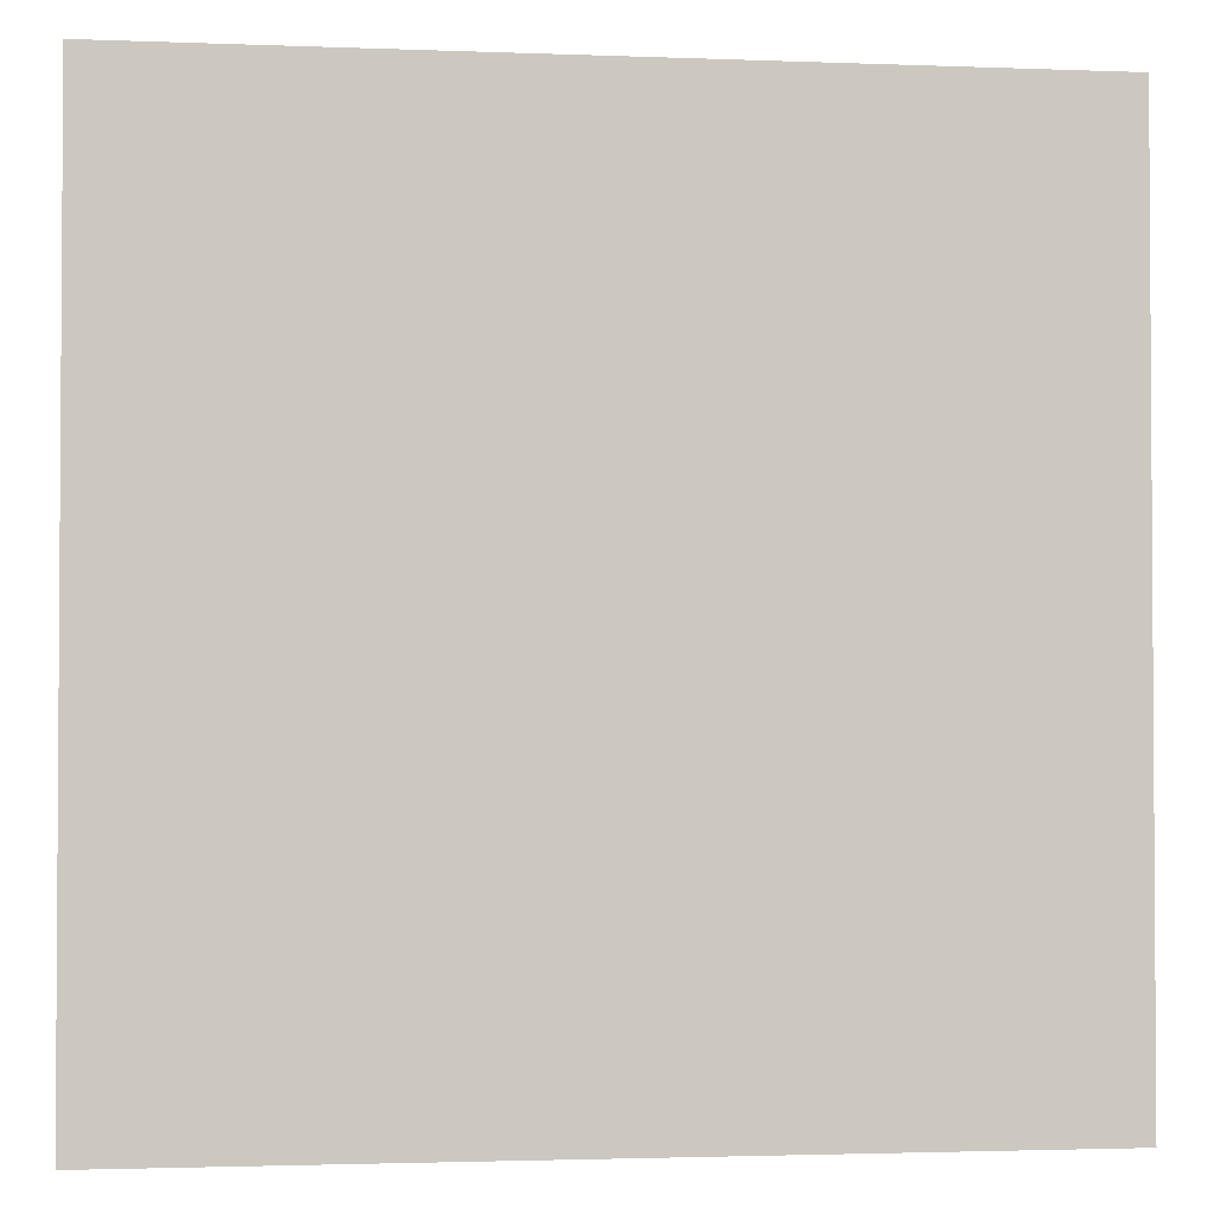
<metadata>
{"format":"obj","ext":"obj","renderer":"f3d","projection":"perspective","resolution":1024,"background":"white","views":[{"elev":-2.2,"azim":-7.8,"up":"+Y"}]}
</metadata>
<code>
v 0.0208 -0.7819 -0.3816
v -0.2218 -0.7501 -0.3816
v -0.4428 -0.6448 -0.3816
v -0.6203 -0.4764 -0.3816
v -0.7372 -0.2614 -0.3816
v -0.7819 -0.0208 -0.3816
v -0.7501 0.2218 -0.3816
v -0.6448 0.4428 -0.3816
v -0.4764 0.6203 -0.3816
v -0.2614 0.7372 -0.3816
v -0.0208 0.7819 -0.3816
v 0.2218 0.7501 -0.3816
v 0.4428 0.6448 -0.3816
v 0.6203 0.4764 -0.3816
v 0.7372 0.2614 -0.3816
v 0.7819 0.0208 -0.3816
v 0.7501 -0.2218 -0.3816
v 0.6448 -0.4428 -0.3816
v 0.4764 -0.6203 -0.3816
v 0.2614 -0.7372 -0.3816
v 0.04109 -1.545 -0.5647
v -0.4382 -1.482 -0.5647
v -0.8746 -1.274 -0.5647
v -1.225 -0.9411 -0.5647
v -1.456 -0.5164 -0.5647
v -1.545 -0.04109 -0.5647
v -1.482 0.4382 -0.5647
v -1.274 0.8746 -0.5647
v -0.9411 1.225 -0.5647
v -0.5164 1.456 -0.5647
v -0.04109 1.545 -0.5647
v 0.4382 1.482 -0.5647
v 0.8746 1.274 -0.5647
v 1.225 0.9411 -0.5647
v 1.456 0.5164 -0.5647
v 1.545 0.04109 -0.5647
v 1.482 -0.4382 -0.5647
v 1.274 -0.8746 -0.5647
v 0.9411 -1.225 -0.5647
v 0.5164 -1.456 -0.5647
v 0.06036 -2.269 -0.865
v -0.6438 -2.177 -0.865
v -1.285 -1.871 -0.865
v -1.8 -1.383 -0.865
v -2.139 -0.7586 -0.865
v -2.269 -0.06036 -0.865
v -2.177 0.6438 -0.865
v -1.871 1.285 -0.865
v -1.383 1.8 -0.865
v -0.7586 2.139 -0.865
v -0.06036 2.269 -0.865
v 0.6438 2.177 -0.865
v 1.285 1.871 -0.865
v 1.8 1.383 -0.865
v 2.139 0.7586 -0.865
v 2.269 0.06036 -0.865
v 2.177 -0.6438 -0.865
v 1.871 -1.285 -0.865
v 1.383 -1.8 -0.865
v 0.7586 -2.139 -0.865
v 0.07815 -2.938 -1.275
v -0.8335 -2.818 -1.275
v -1.664 -2.423 -1.275
v -2.331 -1.79 -1.275
v -2.77 -0.9822 -1.275
v -2.938 -0.07815 -1.275
v -2.818 0.8335 -1.275
v -2.423 1.664 -1.275
v -1.79 2.331 -1.275
v -0.9822 2.77 -1.275
v -0.07815 2.938 -1.275
v 0.8335 2.818 -1.275
v 1.664 2.423 -1.275
v 2.331 1.79 -1.275
v 2.77 0.9822 -1.275
v 2.938 0.07815 -1.275
v 2.818 -0.8335 -1.275
v 2.423 -1.664 -1.275
v 1.79 -2.331 -1.275
v 0.9822 -2.77 -1.275
v 0.09402 -3.534 -1.784
v -1.003 -3.39 -1.784
v -2.001 -2.915 -1.784
v -2.804 -2.153 -1.784
v -3.332 -1.182 -1.784
v -3.534 -0.09402 -1.784
v -3.39 1.003 -1.784
v -2.915 2.001 -1.784
v -2.153 2.804 -1.784
v -1.182 3.332 -1.784
v -0.09402 3.534 -1.784
v 1.003 3.39 -1.784
v 2.001 2.915 -1.784
v 2.804 2.153 -1.784
v 3.332 1.182 -1.784
v 3.534 0.09402 -1.784
v 3.39 -1.003 -1.784
v 2.915 -2.001 -1.784
v 2.153 -2.804 -1.784
v 1.182 -3.332 -1.784
v 0.1076 -4.044 -2.381
v -1.147 -3.879 -2.381
v -2.29 -3.335 -2.381
v -3.208 -2.464 -2.381
v -3.812 -1.352 -2.381
v -4.044 -0.1076 -2.381
v -3.879 1.147 -2.381
v -3.335 2.29 -2.381
v -2.464 3.208 -2.381
v -1.352 3.812 -2.381
v -0.1076 4.044 -2.381
v 1.147 3.879 -2.381
v 2.29 3.335 -2.381
v 3.208 2.464 -2.381
v 3.812 1.352 -2.381
v 4.044 0.1076 -2.381
v 3.879 -1.147 -2.381
v 3.335 -2.29 -2.381
v 2.464 -3.208 -2.381
v 1.352 -3.812 -2.381
v 0.1185 -4.453 -3.05
v -1.264 -4.272 -3.05
v -2.522 -3.673 -3.05
v -3.533 -2.714 -3.05
v -4.199 -1.489 -3.05
v -4.453 -0.1185 -3.05
v -4.272 1.264 -3.05
v -3.673 2.522 -3.05
v -2.714 3.533 -3.05
v -1.489 4.199 -3.05
v -0.1185 4.453 -3.05
v 1.264 4.272 -3.05
v 2.522 3.673 -3.05
v 3.533 2.714 -3.05
v 4.199 1.489 -3.05
v 4.453 0.1185 -3.05
v 4.272 -1.264 -3.05
v 3.673 -2.522 -3.05
v 2.714 -3.533 -3.05
v 1.489 -4.199 -3.05
v 0.1265 -4.754 -3.775
v -1.349 -4.56 -3.775
v -2.692 -3.92 -3.775
v -3.771 -2.896 -3.775
v -4.482 -1.589 -3.775
v -4.754 -0.1265 -3.775
v -4.56 1.349 -3.775
v -3.92 2.692 -3.775
v -2.896 3.771 -3.775
v -1.589 4.482 -3.775
v -0.1265 4.754 -3.775
v 1.349 4.56 -3.775
v 2.692 3.92 -3.775
v 3.771 2.896 -3.775
v 4.482 1.589 -3.775
v 4.754 0.1265 -3.775
v 4.56 -1.349 -3.775
v 3.92 -2.692 -3.775
v 2.896 -3.771 -3.775
v 1.589 -4.482 -3.775
v 0.1313 -4.937 -4.538
v -1.401 -4.736 -4.538
v -2.795 -4.071 -4.538
v -3.917 -3.008 -4.538
v -4.654 -1.65 -4.538
v -4.937 -0.1313 -4.538
v -4.736 1.401 -4.538
v -4.071 2.795 -4.538
v -3.008 3.917 -4.538
v -1.65 4.654 -4.538
v -0.1313 4.937 -4.538
v 1.401 4.736 -4.538
v 2.795 4.071 -4.538
v 3.917 3.008 -4.538
v 4.654 1.65 -4.538
v 4.937 0.1313 -4.538
v 4.736 -1.401 -4.538
v 4.071 -2.795 -4.538
v 3.008 -3.917 -4.538
v 1.65 -4.654 -4.538
v 0.133 -4.998 -5.32
v -1.418 -4.795 -5.32
v -2.83 -4.122 -5.32
v -3.966 -3.045 -5.32
v -4.713 -1.671 -5.32
v -4.998 -0.133 -5.32
v -4.795 1.418 -5.32
v -4.122 2.83 -5.32
v -3.045 3.966 -5.32
v -1.671 4.713 -5.32
v -0.133 4.998 -5.32
v 1.418 4.795 -5.32
v 2.83 4.122 -5.32
v 3.966 3.045 -5.32
v 4.713 1.671 -5.32
v 4.998 0.133 -5.32
v 4.795 -1.418 -5.32
v 4.122 -2.83 -5.32
v 3.045 -3.966 -5.32
v 1.671 -4.713 -5.32
v 0.1313 -4.937 -6.102
v -1.401 -4.736 -6.102
v -2.795 -4.071 -6.102
v -3.917 -3.008 -6.102
v -4.654 -1.65 -6.102
v -4.937 -0.1313 -6.102
v -4.736 1.401 -6.102
v -4.071 2.795 -6.102
v -3.008 3.917 -6.102
v -1.65 4.654 -6.102
v -0.1313 4.937 -6.102
v 1.401 4.736 -6.102
v 2.795 4.071 -6.102
v 3.917 3.008 -6.102
v 4.654 1.65 -6.102
v 4.937 0.1313 -6.102
v 4.736 -1.401 -6.102
v 4.071 -2.795 -6.102
v 3.008 -3.917 -6.102
v 1.65 -4.654 -6.102
v 0.1265 -4.754 -6.865
v -1.349 -4.56 -6.865
v -2.692 -3.92 -6.865
v -3.771 -2.896 -6.865
v -4.482 -1.589 -6.865
v -4.754 -0.1265 -6.865
v -4.56 1.349 -6.865
v -3.92 2.692 -6.865
v -2.896 3.771 -6.865
v -1.589 4.482 -6.865
v -0.1265 4.754 -6.865
v 1.349 4.56 -6.865
v 2.692 3.92 -6.865
v 3.771 2.896 -6.865
v 4.482 1.589 -6.865
v 4.754 0.1265 -6.865
v 4.56 -1.349 -6.865
v 3.92 -2.692 -6.865
v 2.896 -3.771 -6.865
v 1.589 -4.482 -6.865
v 0.1185 -4.453 -7.59
v -1.264 -4.272 -7.59
v -2.522 -3.673 -7.59
v -3.533 -2.714 -7.59
v -4.199 -1.489 -7.59
v -4.453 -0.1185 -7.59
v -4.272 1.264 -7.59
v -3.673 2.522 -7.59
v -2.714 3.533 -7.59
v -1.489 4.199 -7.59
v -0.1185 4.453 -7.59
v 1.264 4.272 -7.59
v 2.522 3.673 -7.59
v 3.533 2.714 -7.59
v 4.199 1.489 -7.59
v 4.453 0.1185 -7.59
v 4.272 -1.264 -7.59
v 3.673 -2.522 -7.59
v 2.714 -3.533 -7.59
v 1.489 -4.199 -7.59
v 0.1076 -4.044 -8.259
v -1.147 -3.879 -8.259
v -2.29 -3.335 -8.259
v -3.208 -2.464 -8.259
v -3.812 -1.352 -8.259
v -4.044 -0.1076 -8.259
v -3.879 1.147 -8.259
v -3.335 2.29 -8.259
v -2.464 3.208 -8.259
v -1.352 3.812 -8.259
v -0.1076 4.044 -8.259
v 1.147 3.879 -8.259
v 2.29 3.335 -8.259
v 3.208 2.464 -8.259
v 3.812 1.352 -8.259
v 4.044 0.1076 -8.259
v 3.879 -1.147 -8.259
v 3.335 -2.29 -8.259
v 2.464 -3.208 -8.259
v 1.352 -3.812 -8.259
v 0.09402 -3.534 -8.856
v -1.003 -3.39 -8.856
v -2.001 -2.915 -8.856
v -2.804 -2.153 -8.856
v -3.332 -1.182 -8.856
v -3.534 -0.09402 -8.856
v -3.39 1.003 -8.856
v -2.915 2.001 -8.856
v -2.153 2.804 -8.856
v -1.182 3.332 -8.856
v -0.09402 3.534 -8.856
v 1.003 3.39 -8.856
v 2.001 2.915 -8.856
v 2.804 2.153 -8.856
v 3.332 1.182 -8.856
v 3.534 0.09402 -8.856
v 3.39 -1.003 -8.856
v 2.915 -2.001 -8.856
v 2.153 -2.804 -8.856
v 1.182 -3.332 -8.856
v 0.07815 -2.938 -9.365
v -0.8335 -2.818 -9.365
v -1.664 -2.423 -9.365
v -2.331 -1.79 -9.365
v -2.77 -0.9822 -9.365
v -2.938 -0.07815 -9.365
v -2.818 0.8335 -9.365
v -2.423 1.664 -9.365
v -1.79 2.331 -9.365
v -0.9822 2.77 -9.365
v -0.07815 2.938 -9.365
v 0.8335 2.818 -9.365
v 1.664 2.423 -9.365
v 2.331 1.79 -9.365
v 2.77 0.9822 -9.365
v 2.938 0.07815 -9.365
v 2.818 -0.8335 -9.365
v 2.423 -1.664 -9.365
v 1.79 -2.331 -9.365
v 0.9822 -2.77 -9.365
v 0.06036 -2.269 -9.775
v -0.6438 -2.177 -9.775
v -1.285 -1.871 -9.775
v -1.8 -1.383 -9.775
v -2.139 -0.7586 -9.775
v -2.269 -0.06036 -9.775
v -2.177 0.6438 -9.775
v -1.871 1.285 -9.775
v -1.383 1.8 -9.775
v -0.7586 2.139 -9.775
v -0.06036 2.269 -9.775
v 0.6438 2.177 -9.775
v 1.285 1.871 -9.775
v 1.8 1.383 -9.775
v 2.139 0.7586 -9.775
v 2.269 0.06036 -9.775
v 2.177 -0.6438 -9.775
v 1.871 -1.285 -9.775
v 1.383 -1.8 -9.775
v 0.7586 -2.139 -9.775
v 0.04109 -1.545 -10.08
v -0.4382 -1.482 -10.08
v -0.8746 -1.274 -10.08
v -1.225 -0.9411 -10.08
v -1.456 -0.5164 -10.08
v -1.545 -0.04109 -10.08
v -1.482 0.4382 -10.08
v -1.274 0.8746 -10.08
v -0.9411 1.225 -10.08
v -0.5164 1.456 -10.08
v -0.04109 1.545 -10.08
v 0.4382 1.482 -10.08
v 0.8746 1.274 -10.08
v 1.225 0.9411 -10.08
v 1.456 0.5164 -10.08
v 1.545 0.04109 -10.08
v 1.482 -0.4382 -10.08
v 1.274 -0.8746 -10.08
v 0.9411 -1.225 -10.08
v 0.5164 -1.456 -10.08
v 0.0208 -0.7819 -10.26
v -0.2218 -0.7501 -10.26
v -0.4428 -0.6448 -10.26
v -0.6203 -0.4764 -10.26
v -0.7372 -0.2614 -10.26
v -0.7819 -0.0208 -10.26
v -0.7501 0.2218 -10.26
v -0.6448 0.4428 -10.26
v -0.4764 0.6203 -10.26
v -0.2614 0.7372 -10.26
v -0.0208 0.7819 -10.26
v 0.2218 0.7501 -10.26
v 0.4428 0.6448 -10.26
v 0.6203 0.4764 -10.26
v 0.7372 0.2614 -10.26
v 0.7819 0.0208 -10.26
v 0.7501 -0.2218 -10.26
v 0.6448 -0.4428 -10.26
v 0.4764 -0.6203 -10.26
v 0.2614 -0.7372 -10.26
v 0 0 -0.32
v 0 0 -10.32
f 1 2 22
f 1 22 21
f 2 3 23
f 2 23 22
f 3 4 24
f 3 24 23
f 4 5 25
f 4 25 24
f 5 6 26
f 5 26 25
f 6 7 27
f 6 27 26
f 7 8 28
f 7 28 27
f 8 9 29
f 8 29 28
f 9 10 30
f 9 30 29
f 10 11 31
f 10 31 30
f 11 12 32
f 11 32 31
f 12 13 33
f 12 33 32
f 13 14 34
f 13 34 33
f 14 15 35
f 14 35 34
f 15 16 36
f 15 36 35
f 16 17 37
f 16 37 36
f 17 18 38
f 17 38 37
f 18 19 39
f 18 39 38
f 19 20 40
f 19 40 39
f 20 1 21
f 20 21 40
f 21 22 42
f 21 42 41
f 22 23 43
f 22 43 42
f 23 24 44
f 23 44 43
f 24 25 45
f 24 45 44
f 25 26 46
f 25 46 45
f 26 27 47
f 26 47 46
f 27 28 48
f 27 48 47
f 28 29 49
f 28 49 48
f 29 30 50
f 29 50 49
f 30 31 51
f 30 51 50
f 31 32 52
f 31 52 51
f 32 33 53
f 32 53 52
f 33 34 54
f 33 54 53
f 34 35 55
f 34 55 54
f 35 36 56
f 35 56 55
f 36 37 57
f 36 57 56
f 37 38 58
f 37 58 57
f 38 39 59
f 38 59 58
f 39 40 60
f 39 60 59
f 40 21 41
f 40 41 60
f 41 42 62
f 41 62 61
f 42 43 63
f 42 63 62
f 43 44 64
f 43 64 63
f 44 45 65
f 44 65 64
f 45 46 66
f 45 66 65
f 46 47 67
f 46 67 66
f 47 48 68
f 47 68 67
f 48 49 69
f 48 69 68
f 49 50 70
f 49 70 69
f 50 51 71
f 50 71 70
f 51 52 72
f 51 72 71
f 52 53 73
f 52 73 72
f 53 54 74
f 53 74 73
f 54 55 75
f 54 75 74
f 55 56 76
f 55 76 75
f 56 57 77
f 56 77 76
f 57 58 78
f 57 78 77
f 58 59 79
f 58 79 78
f 59 60 80
f 59 80 79
f 60 41 61
f 60 61 80
f 61 62 82
f 61 82 81
f 62 63 83
f 62 83 82
f 63 64 84
f 63 84 83
f 64 65 85
f 64 85 84
f 65 66 86
f 65 86 85
f 66 67 87
f 66 87 86
f 67 68 88
f 67 88 87
f 68 69 89
f 68 89 88
f 69 70 90
f 69 90 89
f 70 71 91
f 70 91 90
f 71 72 92
f 71 92 91
f 72 73 93
f 72 93 92
f 73 74 94
f 73 94 93
f 74 75 95
f 74 95 94
f 75 76 96
f 75 96 95
f 76 77 97
f 76 97 96
f 77 78 98
f 77 98 97
f 78 79 99
f 78 99 98
f 79 80 100
f 79 100 99
f 80 61 81
f 80 81 100
f 81 82 102
f 81 102 101
f 82 83 103
f 82 103 102
f 83 84 104
f 83 104 103
f 84 85 105
f 84 105 104
f 85 86 106
f 85 106 105
f 86 87 107
f 86 107 106
f 87 88 108
f 87 108 107
f 88 89 109
f 88 109 108
f 89 90 110
f 89 110 109
f 90 91 111
f 90 111 110
f 91 92 112
f 91 112 111
f 92 93 113
f 92 113 112
f 93 94 114
f 93 114 113
f 94 95 115
f 94 115 114
f 95 96 116
f 95 116 115
f 96 97 117
f 96 117 116
f 97 98 118
f 97 118 117
f 98 99 119
f 98 119 118
f 99 100 120
f 99 120 119
f 100 81 101
f 100 101 120
f 101 102 122
f 101 122 121
f 102 103 123
f 102 123 122
f 103 104 124
f 103 124 123
f 104 105 125
f 104 125 124
f 105 106 126
f 105 126 125
f 106 107 127
f 106 127 126
f 107 108 128
f 107 128 127
f 108 109 129
f 108 129 128
f 109 110 130
f 109 130 129
f 110 111 131
f 110 131 130
f 111 112 132
f 111 132 131
f 112 113 133
f 112 133 132
f 113 114 134
f 113 134 133
f 114 115 135
f 114 135 134
f 115 116 136
f 115 136 135
f 116 117 137
f 116 137 136
f 117 118 138
f 117 138 137
f 118 119 139
f 118 139 138
f 119 120 140
f 119 140 139
f 120 101 121
f 120 121 140
f 121 122 142
f 121 142 141
f 122 123 143
f 122 143 142
f 123 124 144
f 123 144 143
f 124 125 145
f 124 145 144
f 125 126 146
f 125 146 145
f 126 127 147
f 126 147 146
f 127 128 148
f 127 148 147
f 128 129 149
f 128 149 148
f 129 130 150
f 129 150 149
f 130 131 151
f 130 151 150
f 131 132 152
f 131 152 151
f 132 133 153
f 132 153 152
f 133 134 154
f 133 154 153
f 134 135 155
f 134 155 154
f 135 136 156
f 135 156 155
f 136 137 157
f 136 157 156
f 137 138 158
f 137 158 157
f 138 139 159
f 138 159 158
f 139 140 160
f 139 160 159
f 140 121 141
f 140 141 160
f 141 142 162
f 141 162 161
f 142 143 163
f 142 163 162
f 143 144 164
f 143 164 163
f 144 145 165
f 144 165 164
f 145 146 166
f 145 166 165
f 146 147 167
f 146 167 166
f 147 148 168
f 147 168 167
f 148 149 169
f 148 169 168
f 149 150 170
f 149 170 169
f 150 151 171
f 150 171 170
f 151 152 172
f 151 172 171
f 152 153 173
f 152 173 172
f 153 154 174
f 153 174 173
f 154 155 175
f 154 175 174
f 155 156 176
f 155 176 175
f 156 157 177
f 156 177 176
f 157 158 178
f 157 178 177
f 158 159 179
f 158 179 178
f 159 160 180
f 159 180 179
f 160 141 161
f 160 161 180
f 161 162 182
f 161 182 181
f 162 163 183
f 162 183 182
f 163 164 184
f 163 184 183
f 164 165 185
f 164 185 184
f 165 166 186
f 165 186 185
f 166 167 187
f 166 187 186
f 167 168 188
f 167 188 187
f 168 169 189
f 168 189 188
f 169 170 190
f 169 190 189
f 170 171 191
f 170 191 190
f 171 172 192
f 171 192 191
f 172 173 193
f 172 193 192
f 173 174 194
f 173 194 193
f 174 175 195
f 174 195 194
f 175 176 196
f 175 196 195
f 176 177 197
f 176 197 196
f 177 178 198
f 177 198 197
f 178 179 199
f 178 199 198
f 179 180 200
f 179 200 199
f 180 161 181
f 180 181 200
f 181 182 202
f 181 202 201
f 182 183 203
f 182 203 202
f 183 184 204
f 183 204 203
f 184 185 205
f 184 205 204
f 185 186 206
f 185 206 205
f 186 187 207
f 186 207 206
f 187 188 208
f 187 208 207
f 188 189 209
f 188 209 208
f 189 190 210
f 189 210 209
f 190 191 211
f 190 211 210
f 191 192 212
f 191 212 211
f 192 193 213
f 192 213 212
f 193 194 214
f 193 214 213
f 194 195 215
f 194 215 214
f 195 196 216
f 195 216 215
f 196 197 217
f 196 217 216
f 197 198 218
f 197 218 217
f 198 199 219
f 198 219 218
f 199 200 220
f 199 220 219
f 200 181 201
f 200 201 220
f 201 202 222
f 201 222 221
f 202 203 223
f 202 223 222
f 203 204 224
f 203 224 223
f 204 205 225
f 204 225 224
f 205 206 226
f 205 226 225
f 206 207 227
f 206 227 226
f 207 208 228
f 207 228 227
f 208 209 229
f 208 229 228
f 209 210 230
f 209 230 229
f 210 211 231
f 210 231 230
f 211 212 232
f 211 232 231
f 212 213 233
f 212 233 232
f 213 214 234
f 213 234 233
f 214 215 235
f 214 235 234
f 215 216 236
f 215 236 235
f 216 217 237
f 216 237 236
f 217 218 238
f 217 238 237
f 218 219 239
f 218 239 238
f 219 220 240
f 219 240 239
f 220 201 221
f 220 221 240
f 221 222 242
f 221 242 241
f 222 223 243
f 222 243 242
f 223 224 244
f 223 244 243
f 224 225 245
f 224 245 244
f 225 226 246
f 225 246 245
f 226 227 247
f 226 247 246
f 227 228 248
f 227 248 247
f 228 229 249
f 228 249 248
f 229 230 250
f 229 250 249
f 230 231 251
f 230 251 250
f 231 232 252
f 231 252 251
f 232 233 253
f 232 253 252
f 233 234 254
f 233 254 253
f 234 235 255
f 234 255 254
f 235 236 256
f 235 256 255
f 236 237 257
f 236 257 256
f 237 238 258
f 237 258 257
f 238 239 259
f 238 259 258
f 239 240 260
f 239 260 259
f 240 221 241
f 240 241 260
f 241 242 262
f 241 262 261
f 242 243 263
f 242 263 262
f 243 244 264
f 243 264 263
f 244 245 265
f 244 265 264
f 245 246 266
f 245 266 265
f 246 247 267
f 246 267 266
f 247 248 268
f 247 268 267
f 248 249 269
f 248 269 268
f 249 250 270
f 249 270 269
f 250 251 271
f 250 271 270
f 251 252 272
f 251 272 271
f 252 253 273
f 252 273 272
f 253 254 274
f 253 274 273
f 254 255 275
f 254 275 274
f 255 256 276
f 255 276 275
f 256 257 277
f 256 277 276
f 257 258 278
f 257 278 277
f 258 259 279
f 258 279 278
f 259 260 280
f 259 280 279
f 260 241 261
f 260 261 280
f 261 262 282
f 261 282 281
f 262 263 283
f 262 283 282
f 263 264 284
f 263 284 283
f 264 265 285
f 264 285 284
f 265 266 286
f 265 286 285
f 266 267 287
f 266 287 286
f 267 268 288
f 267 288 287
f 268 269 289
f 268 289 288
f 269 270 290
f 269 290 289
f 270 271 291
f 270 291 290
f 271 272 292
f 271 292 291
f 272 273 293
f 272 293 292
f 273 274 294
f 273 294 293
f 274 275 295
f 274 295 294
f 275 276 296
f 275 296 295
f 276 277 297
f 276 297 296
f 277 278 298
f 277 298 297
f 278 279 299
f 278 299 298
f 279 280 300
f 279 300 299
f 280 261 281
f 280 281 300
f 281 282 302
f 281 302 301
f 282 283 303
f 282 303 302
f 283 284 304
f 283 304 303
f 284 285 305
f 284 305 304
f 285 286 306
f 285 306 305
f 286 287 307
f 286 307 306
f 287 288 308
f 287 308 307
f 288 289 309
f 288 309 308
f 289 290 310
f 289 310 309
f 290 291 311
f 290 311 310
f 291 292 312
f 291 312 311
f 292 293 313
f 292 313 312
f 293 294 314
f 293 314 313
f 294 295 315
f 294 315 314
f 295 296 316
f 295 316 315
f 296 297 317
f 296 317 316
f 297 298 318
f 297 318 317
f 298 299 319
f 298 319 318
f 299 300 320
f 299 320 319
f 300 281 301
f 300 301 320
f 301 302 322
f 301 322 321
f 302 303 323
f 302 323 322
f 303 304 324
f 303 324 323
f 304 305 325
f 304 325 324
f 305 306 326
f 305 326 325
f 306 307 327
f 306 327 326
f 307 308 328
f 307 328 327
f 308 309 329
f 308 329 328
f 309 310 330
f 309 330 329
f 310 311 331
f 310 331 330
f 311 312 332
f 311 332 331
f 312 313 333
f 312 333 332
f 313 314 334
f 313 334 333
f 314 315 335
f 314 335 334
f 315 316 336
f 315 336 335
f 316 317 337
f 316 337 336
f 317 318 338
f 317 338 337
f 318 319 339
f 318 339 338
f 319 320 340
f 319 340 339
f 320 301 321
f 320 321 340
f 321 322 342
f 321 342 341
f 322 323 343
f 322 343 342
f 323 324 344
f 323 344 343
f 324 325 345
f 324 345 344
f 325 326 346
f 325 346 345
f 326 327 347
f 326 347 346
f 327 328 348
f 327 348 347
f 328 329 349
f 328 349 348
f 329 330 350
f 329 350 349
f 330 331 351
f 330 351 350
f 331 332 352
f 331 352 351
f 332 333 353
f 332 353 352
f 333 334 354
f 333 354 353
f 334 335 355
f 334 355 354
f 335 336 356
f 335 356 355
f 336 337 357
f 336 357 356
f 337 338 358
f 337 358 357
f 338 339 359
f 338 359 358
f 339 340 360
f 339 360 359
f 340 321 341
f 340 341 360
f 341 342 362
f 341 362 361
f 342 343 363
f 342 363 362
f 343 344 364
f 343 364 363
f 344 345 365
f 344 365 364
f 345 346 366
f 345 366 365
f 346 347 367
f 346 367 366
f 347 348 368
f 347 368 367
f 348 349 369
f 348 369 368
f 349 350 370
f 349 370 369
f 350 351 371
f 350 371 370
f 351 352 372
f 351 372 371
f 352 353 373
f 352 373 372
f 353 354 374
f 353 374 373
f 354 355 375
f 354 375 374
f 355 356 376
f 355 376 375
f 356 357 377
f 356 377 376
f 357 358 378
f 357 378 377
f 358 359 379
f 358 379 378
f 359 360 380
f 359 380 379
f 360 341 361
f 360 361 380
f 2 1 381
f 3 2 381
f 4 3 381
f 5 4 381
f 6 5 381
f 7 6 381
f 8 7 381
f 9 8 381
f 10 9 381
f 11 10 381
f 12 11 381
f 13 12 381
f 14 13 381
f 15 14 381
f 16 15 381
f 17 16 381
f 18 17 381
f 19 18 381
f 20 19 381
f 1 20 381
f 361 362 382
f 362 363 382
f 363 364 382
f 364 365 382
f 365 366 382
f 366 367 382
f 367 368 382
f 368 369 382
f 369 370 382
f 370 371 382
f 371 372 382
f 372 373 382
f 373 374 382
f 374 375 382
f 375 376 382
f 376 377 382
f 377 378 382
f 378 379 382
f 379 380 382
f 380 361 382
v 30 30 0
v 30 -30 0
v -30 -30 0
v -30 30 0
f 383 384 385
f 385 386 383

</code>
